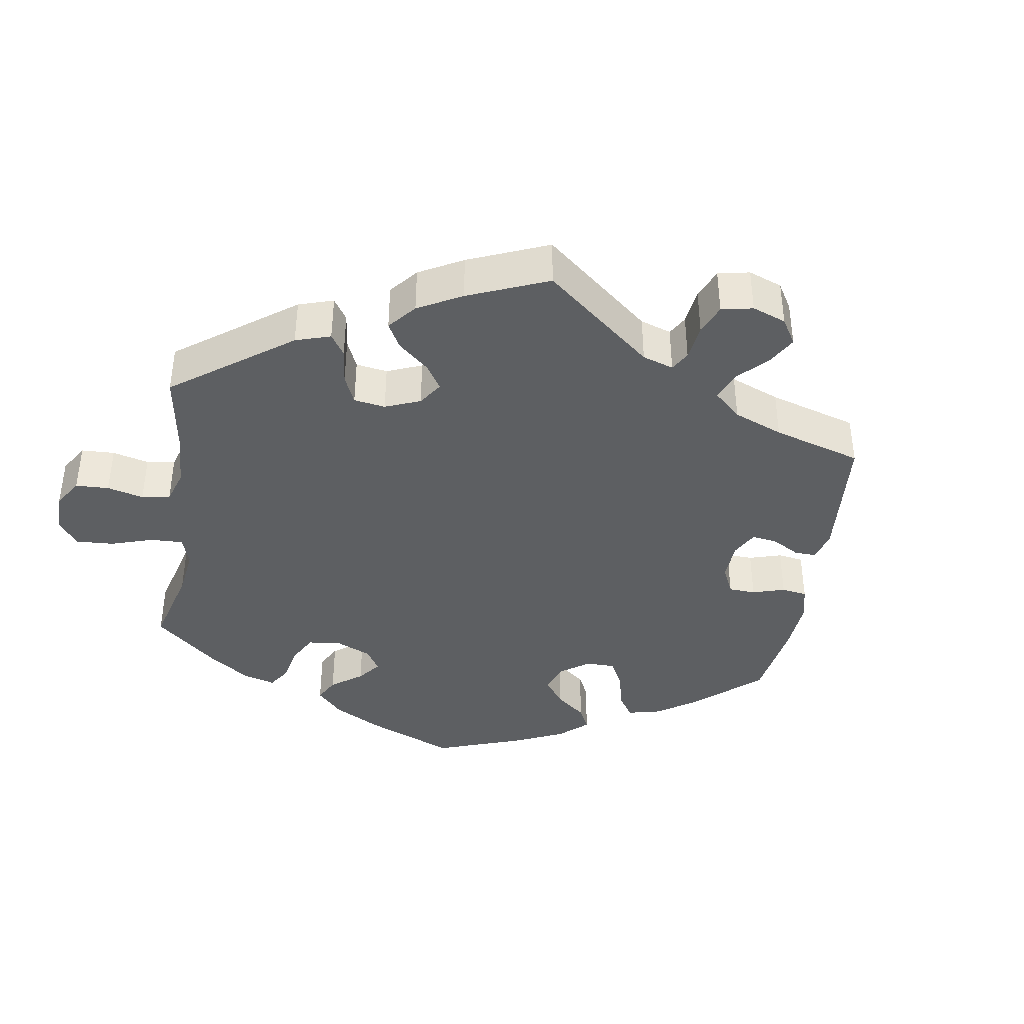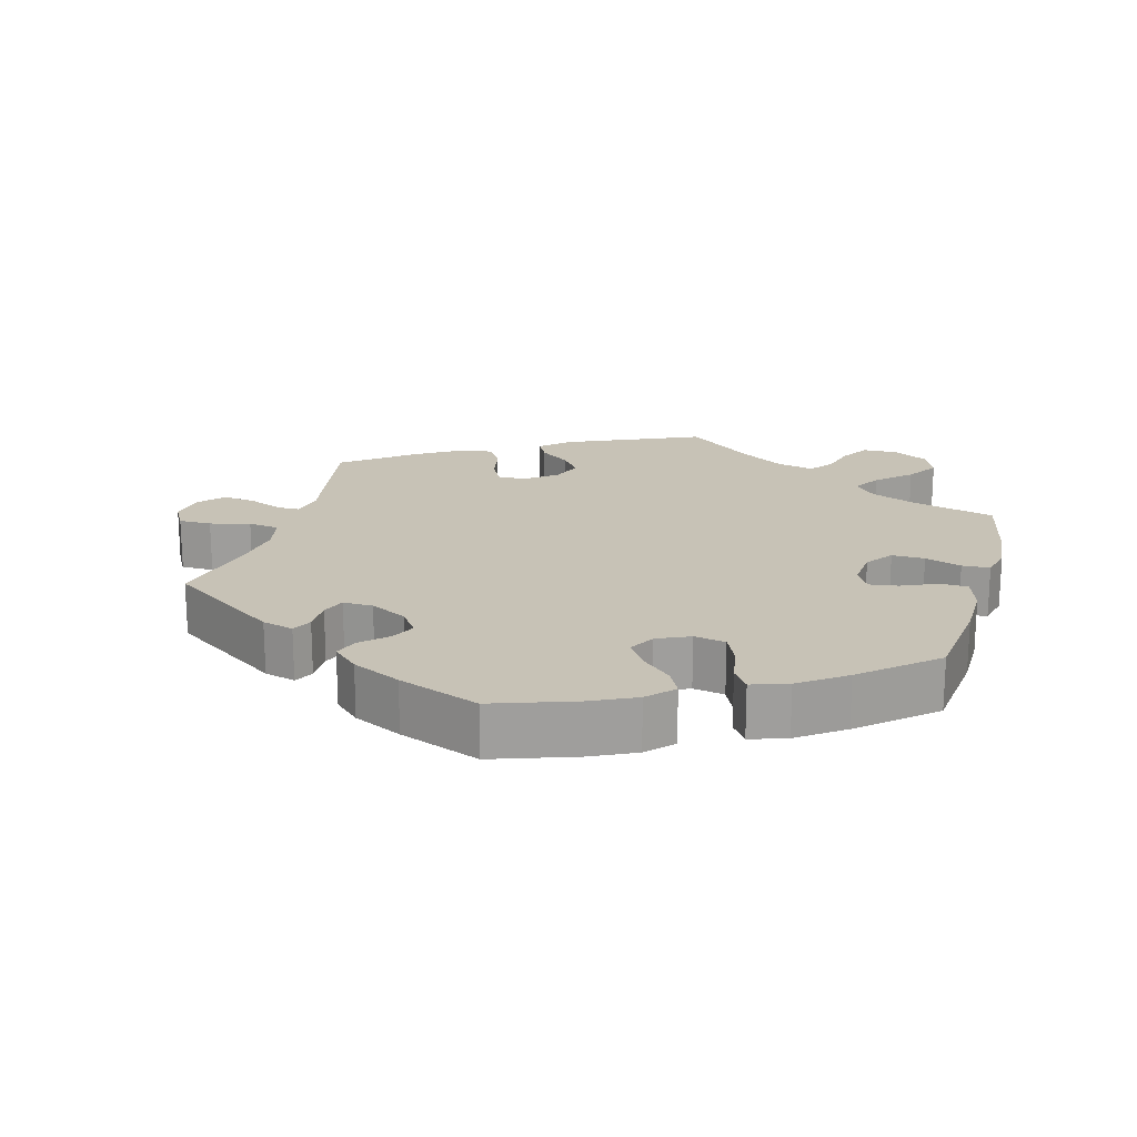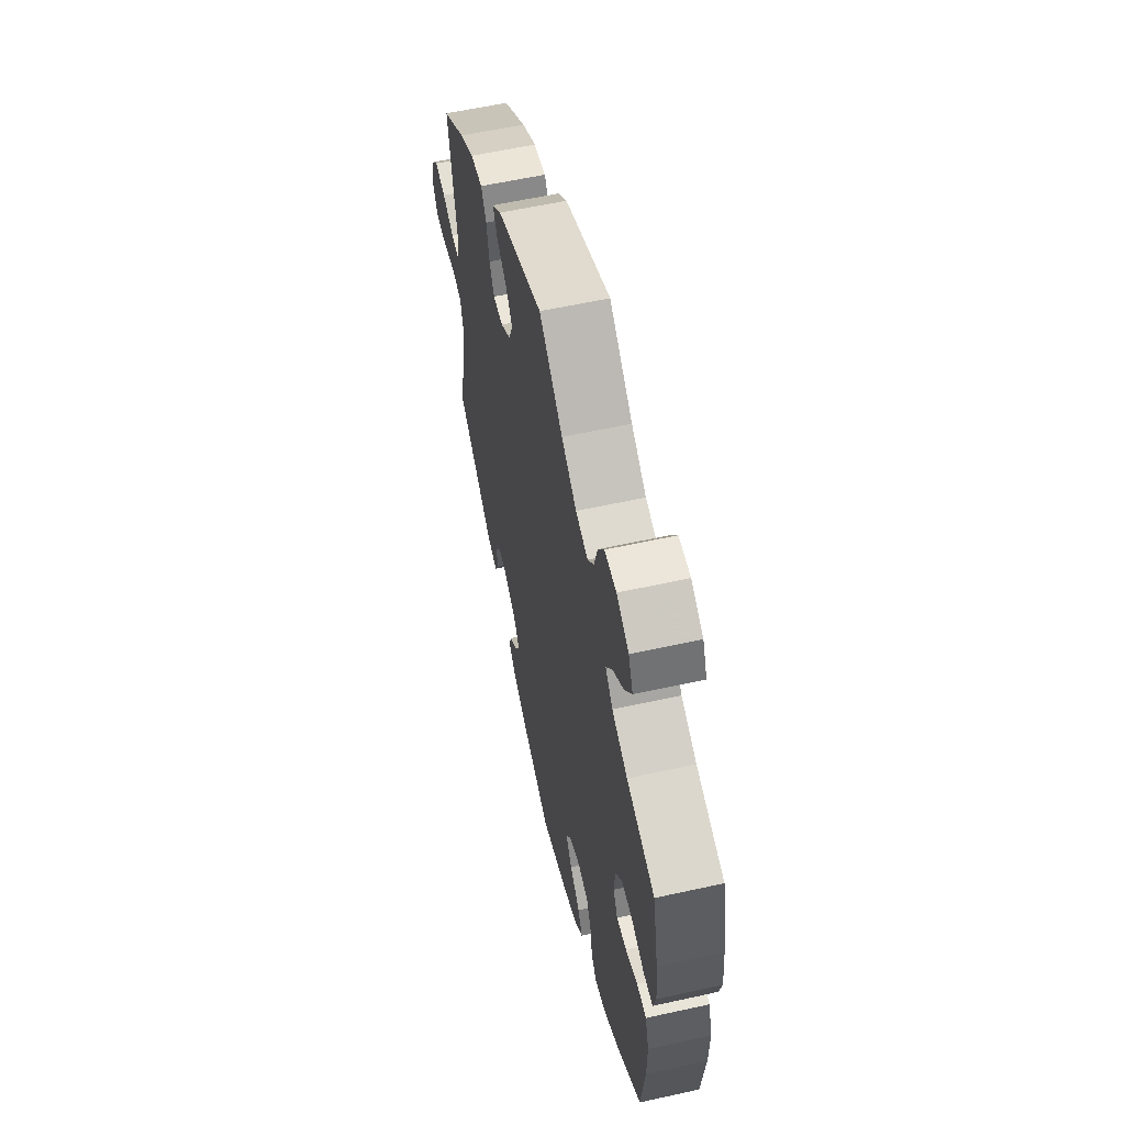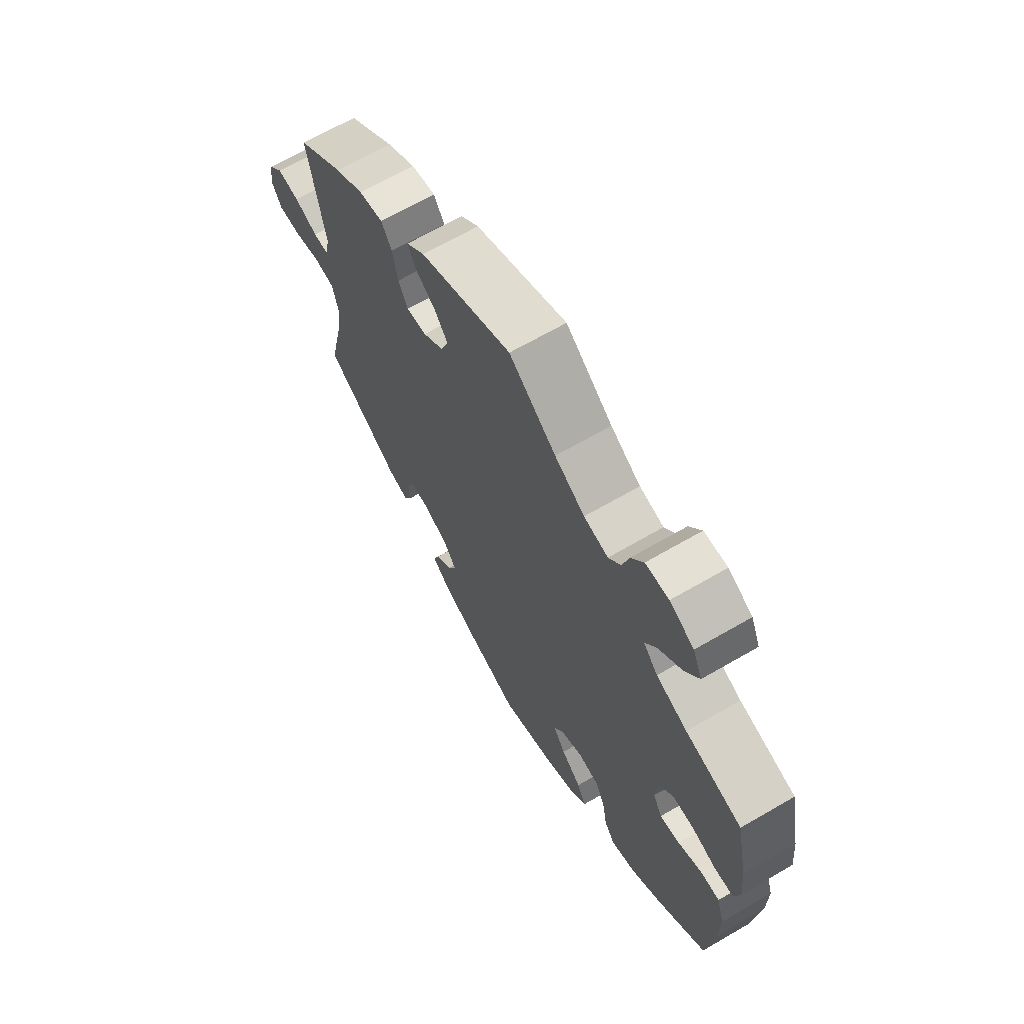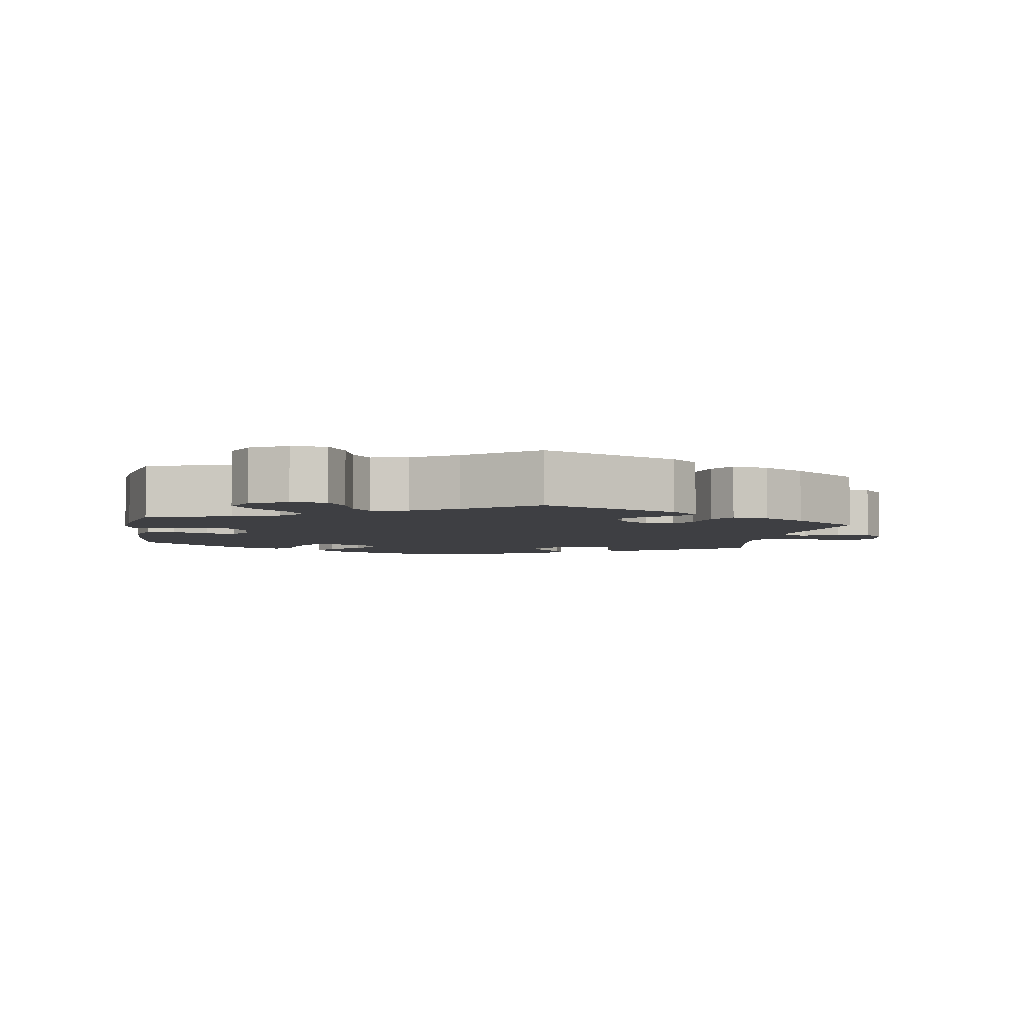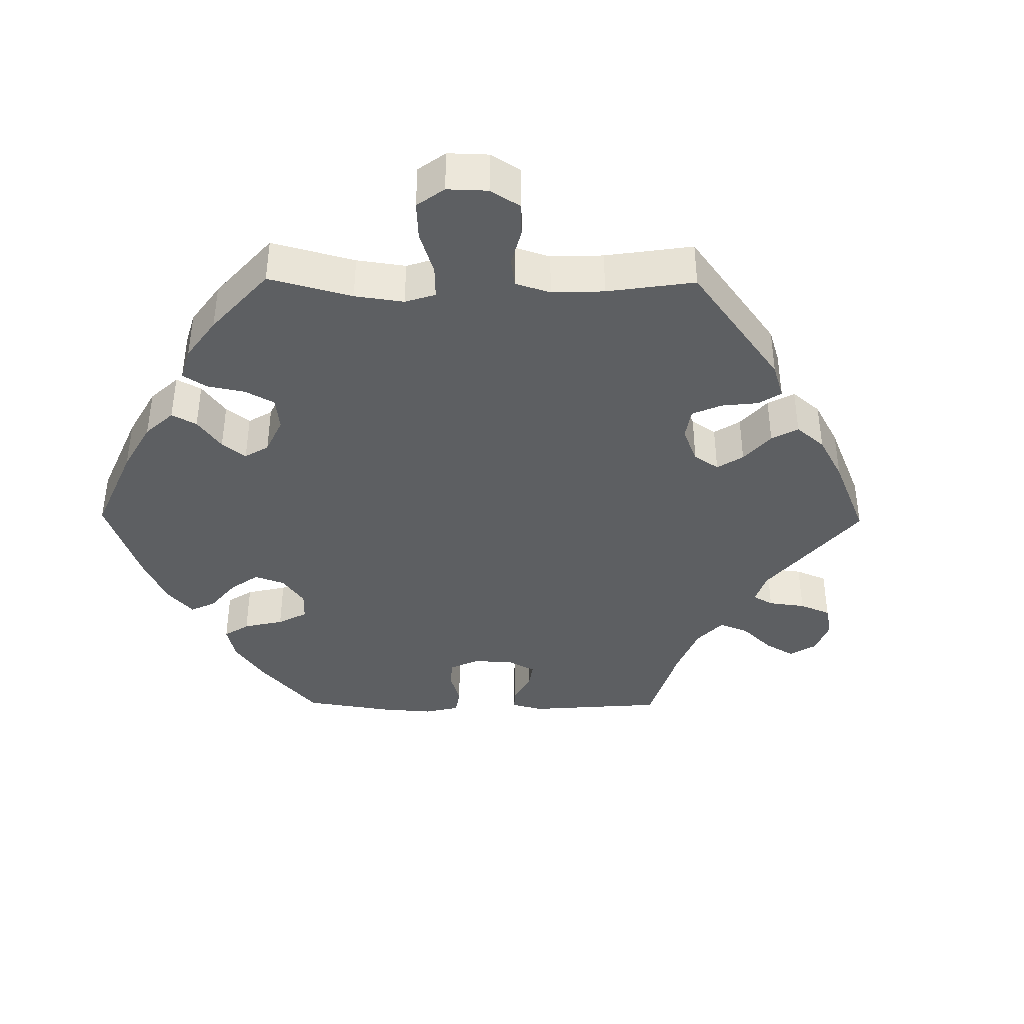
<metadata>
{"format":"obj","ext":"obj","renderer":"f3d","projection":"perspective","resolution":1024,"background":"white","views":[{"elev":-39.5,"azim":51.2,"up":"+Y"},{"elev":19.3,"azim":-164.6,"up":"+Y"},{"elev":59.3,"azim":-102.8,"up":"+Z"},{"elev":66.9,"azim":-120.2,"up":"+Z"},{"elev":-4.3,"azim":-9.4,"up":"+Y"},{"elev":-39.6,"azim":-30.7,"up":"+Y"}]}
</metadata>
<code>
v -0.385 0.07 0.32
v -0.321 0.07 0.346
v -0.291 0.07 0.379
v -0.315 0.07 0.418
v -0.362 0.07 0.461
v -0.391 0.07 0.506
v -0.372 0.07 0.549
v -0.322 0.07 0.576
v -0.274 0.07 0.574
v -0.249 0.07 0.534
v -0.235 0.07 0.483
v -0.21 0.07 0.451
v -0.16 0.07 0.462
v -0.098 0.07 0.501
v -0.001 0.07 0.578
v 0.189 0.07 0.494
v 0.227 0.07 0.459
v 0.21 0.07 0.426
v 0.168 0.07 0.395
v 0.141 0.07 0.359
v 0.157 0.07 0.317
v 0.199 0.07 0.284
v 0.24 0.07 0.281
v 0.26 0.07 0.319
v 0.271 0.07 0.374
v 0.293 0.07 0.41
v 0.343 0.07 0.401
v 0.403 0.07 0.364
v 0.5 0.07 0.289
v 0.466 0.07 0.096
v 0.475 0.07 0.051
v 0.507 0.07 0.051
v 0.555 0.07 0.071
v 0.601 0.07 0.077
v 0.631 0.07 0.043
v 0.639 0.07 -0.007
v 0.618 0.07 -0.045
v 0.572 0.07 -0.045
v 0.516 0.07 -0.031
v 0.473 0.07 -0.037
v 0.461 0.07 -0.088
v 0.471 0.07 -0.162
v 0.5 0.07 -0.289
v 0.344 0.07 -0.396
v 0.3 0.07 -0.408
v 0.286 0.07 -0.38
v 0.286 0.07 -0.335
v 0.273 0.07 -0.302
v 0.231 0.07 -0.303
v 0.18 0.07 -0.329
v 0.154 0.07 -0.366
v 0.171 0.07 -0.4
v 0.206 0.07 -0.433
v 0.219 0.07 -0.467
v 0.183 0.07 -0.501
v 0.115 0.07 -0.534
v 0.001 0.07 -0.578
v -0.113 0.07 -0.539
v -0.176 0.07 -0.509
v -0.21 0.07 -0.473
v -0.191 0.07 -0.436
v -0.149 0.07 -0.397
v -0.124 0.07 -0.358
v -0.144 0.07 -0.322
v -0.19 0.07 -0.301
v -0.234 0.07 -0.309
v -0.254 0.07 -0.353
v -0.263 0.07 -0.407
v -0.285 0.07 -0.439
v -0.336 0.07 -0.422
v -0.4 0.07 -0.376
v -0.501 0.07 -0.289
v -0.516 0.07 -0.156
v -0.517 0.07 -0.077
v -0.501 0.07 -0.026
v -0.462 0.07 -0.025
v -0.412 0.07 -0.047
v -0.371 0.07 -0.053
v -0.352 0.07 -0.019
v -0.357 0.07 0.036
v -0.385 0.07 0.074
v -0.431 0.07 0.073
v -0.482 0.07 0.056
v -0.521 0.07 0.058
v -0.532 0.07 0.104
v -0.525 0.07 0.173
v -0.501 0.07 0.289
v -0.385 0 0.32
v -0.321 0 0.346
v -0.291 0 0.379
v -0.315 0 0.418
v -0.362 0 0.461
v -0.391 0 0.506
v -0.372 0 0.549
v -0.322 0 0.576
v -0.274 0 0.574
v -0.249 0 0.534
v -0.235 0 0.483
v -0.21 0 0.451
v -0.16 0 0.462
v -0.098 0 0.501
v -0.001 0 0.578
v 0.189 0 0.494
v 0.227 0 0.459
v 0.21 0 0.426
v 0.168 0 0.395
v 0.141 0 0.359
v 0.157 0 0.317
v 0.199 0 0.284
v 0.24 0 0.281
v 0.26 0 0.319
v 0.271 0 0.374
v 0.293 0 0.41
v 0.343 0 0.401
v 0.403 0 0.364
v 0.5 0 0.289
v 0.466 0 0.096
v 0.475 0 0.051
v 0.507 0 0.051
v 0.555 0 0.071
v 0.601 0 0.077
v 0.631 0 0.043
v 0.639 0 -0.007
v 0.618 0 -0.045
v 0.572 0 -0.045
v 0.516 0 -0.031
v 0.473 0 -0.037
v 0.461 0 -0.088
v 0.471 0 -0.162
v 0.5 0 -0.289
v 0.344 0 -0.396
v 0.3 0 -0.408
v 0.286 0 -0.38
v 0.286 0 -0.335
v 0.273 0 -0.302
v 0.231 0 -0.303
v 0.18 0 -0.329
v 0.154 0 -0.366
v 0.171 0 -0.4
v 0.206 0 -0.433
v 0.219 0 -0.467
v 0.183 0 -0.501
v 0.115 0 -0.534
v 0.001 0 -0.578
v -0.113 0 -0.539
v -0.176 0 -0.509
v -0.21 0 -0.473
v -0.191 0 -0.436
v -0.149 0 -0.397
v -0.124 0 -0.358
v -0.144 0 -0.322
v -0.19 0 -0.301
v -0.234 0 -0.309
v -0.254 0 -0.353
v -0.263 0 -0.407
v -0.285 0 -0.439
v -0.336 0 -0.422
v -0.4 0 -0.376
v -0.501 0 -0.289
v -0.516 0 -0.156
v -0.517 0 -0.077
v -0.501 0 -0.026
v -0.462 0 -0.025
v -0.412 0 -0.047
v -0.371 0 -0.053
v -0.352 0 -0.019
v -0.357 0 0.036
v -0.385 0 0.074
v -0.431 0 0.073
v -0.482 0 0.056
v -0.521 0 0.058
v -0.532 0 0.104
v -0.525 0 0.173
v -0.501 0 0.289
f 86 87 1
f 85 86 1 2
f 82 83 84 85
f 81 82 85 2
f 80 81 2 3
f 79 80 3
f 74 75 76 77
f 74 77 78
f 73 74 78
f 72 73 78
f 71 72 78 79
f 67 68 69 70
f 66 67 70 71
f 59 60 61 62
f 59 62 63
f 58 59 63
f 57 58 63
f 56 57 63 64
f 52 53 54 55
f 51 52 55 56
f 44 45 46 47
f 42 43 44 47
f 41 42 47 48
f 40 41 48 49
f 36 37 38 39
f 36 39 40
f 35 36 40
f 32 33 34 35
f 31 32 35 40
f 30 31 40 49
f 24 25 26 27
f 23 24 27 28
f 16 17 18 19
f 14 15 16 19
f 13 14 19 20
f 12 13 20 21
f 8 9 10 11
f 8 11 12
f 7 8 12
f 4 5 6 7
f 3 4 7 12
f 66 71 79 3
f 51 56 64
f 50 51 64 65
f 49 50 65
f 30 49 65
f 23 28 29 30
f 22 23 30 65
f 21 22 65 66
f 3 12 21 66
f 88 174 173
f 89 88 173 172
f 172 171 170 169
f 89 172 169 168
f 90 89 168 167
f 90 167 166
f 164 163 162 161
f 165 164 161
f 165 161 160
f 165 160 159
f 166 165 159 158
f 157 156 155 154
f 158 157 154 153
f 149 148 147 146
f 150 149 146
f 150 146 145
f 150 145 144
f 151 150 144 143
f 142 141 140 139
f 143 142 139 138
f 134 133 132 131
f 134 131 130 129
f 135 134 129 128
f 136 135 128 127
f 126 125 124 123
f 127 126 123
f 127 123 122
f 122 121 120 119
f 127 122 119 118
f 136 127 118 117
f 114 113 112 111
f 115 114 111 110
f 106 105 104 103
f 106 103 102 101
f 107 106 101 100
f 108 107 100 99
f 98 97 96 95
f 99 98 95
f 99 95 94
f 94 93 92 91
f 99 94 91 90
f 90 166 158 153
f 151 143 138
f 152 151 138 137
f 152 137 136
f 152 136 117
f 117 116 115 110
f 152 117 110 109
f 153 152 109 108
f 153 108 99 90
f 1 88 89 2
f 2 89 90 3
f 3 90 91 4
f 4 91 92 5
f 5 92 93 6
f 6 93 94 7
f 7 94 95 8
f 8 95 96 9
f 9 96 97 10
f 10 97 98 11
f 11 98 99 12
f 12 99 100 13
f 13 100 101 14
f 14 101 102 15
f 15 102 103 16
f 16 103 104 17
f 17 104 105 18
f 18 105 106 19
f 19 106 107 20
f 20 107 108 21
f 21 108 109 22
f 22 109 110 23
f 23 110 111 24
f 24 111 112 25
f 25 112 113 26
f 26 113 114 27
f 27 114 115 28
f 28 115 116 29
f 29 116 117 30
f 30 117 118 31
f 31 118 119 32
f 32 119 120 33
f 33 120 121 34
f 34 121 122 35
f 35 122 123 36
f 36 123 124 37
f 37 124 125 38
f 38 125 126 39
f 39 126 127 40
f 40 127 128 41
f 41 128 129 42
f 42 129 130 43
f 43 130 131 44
f 44 131 132 45
f 45 132 133 46
f 46 133 134 47
f 47 134 135 48
f 48 135 136 49
f 49 136 137 50
f 50 137 138 51
f 51 138 139 52
f 52 139 140 53
f 53 140 141 54
f 54 141 142 55
f 55 142 143 56
f 56 143 144 57
f 57 144 145 58
f 58 145 146 59
f 59 146 147 60
f 60 147 148 61
f 61 148 149 62
f 62 149 150 63
f 63 150 151 64
f 64 151 152 65
f 65 152 153 66
f 66 153 154 67
f 67 154 155 68
f 68 155 156 69
f 69 156 157 70
f 70 157 158 71
f 71 158 159 72
f 72 159 160 73
f 73 160 161 74
f 74 161 162 75
f 75 162 163 76
f 76 163 164 77
f 77 164 165 78
f 78 165 166 79
f 79 166 167 80
f 80 167 168 81
f 81 168 169 82
f 82 169 170 83
f 83 170 171 84
f 84 171 172 85
f 85 172 173 86
f 86 173 174 87
f 87 174 88 1

</code>
